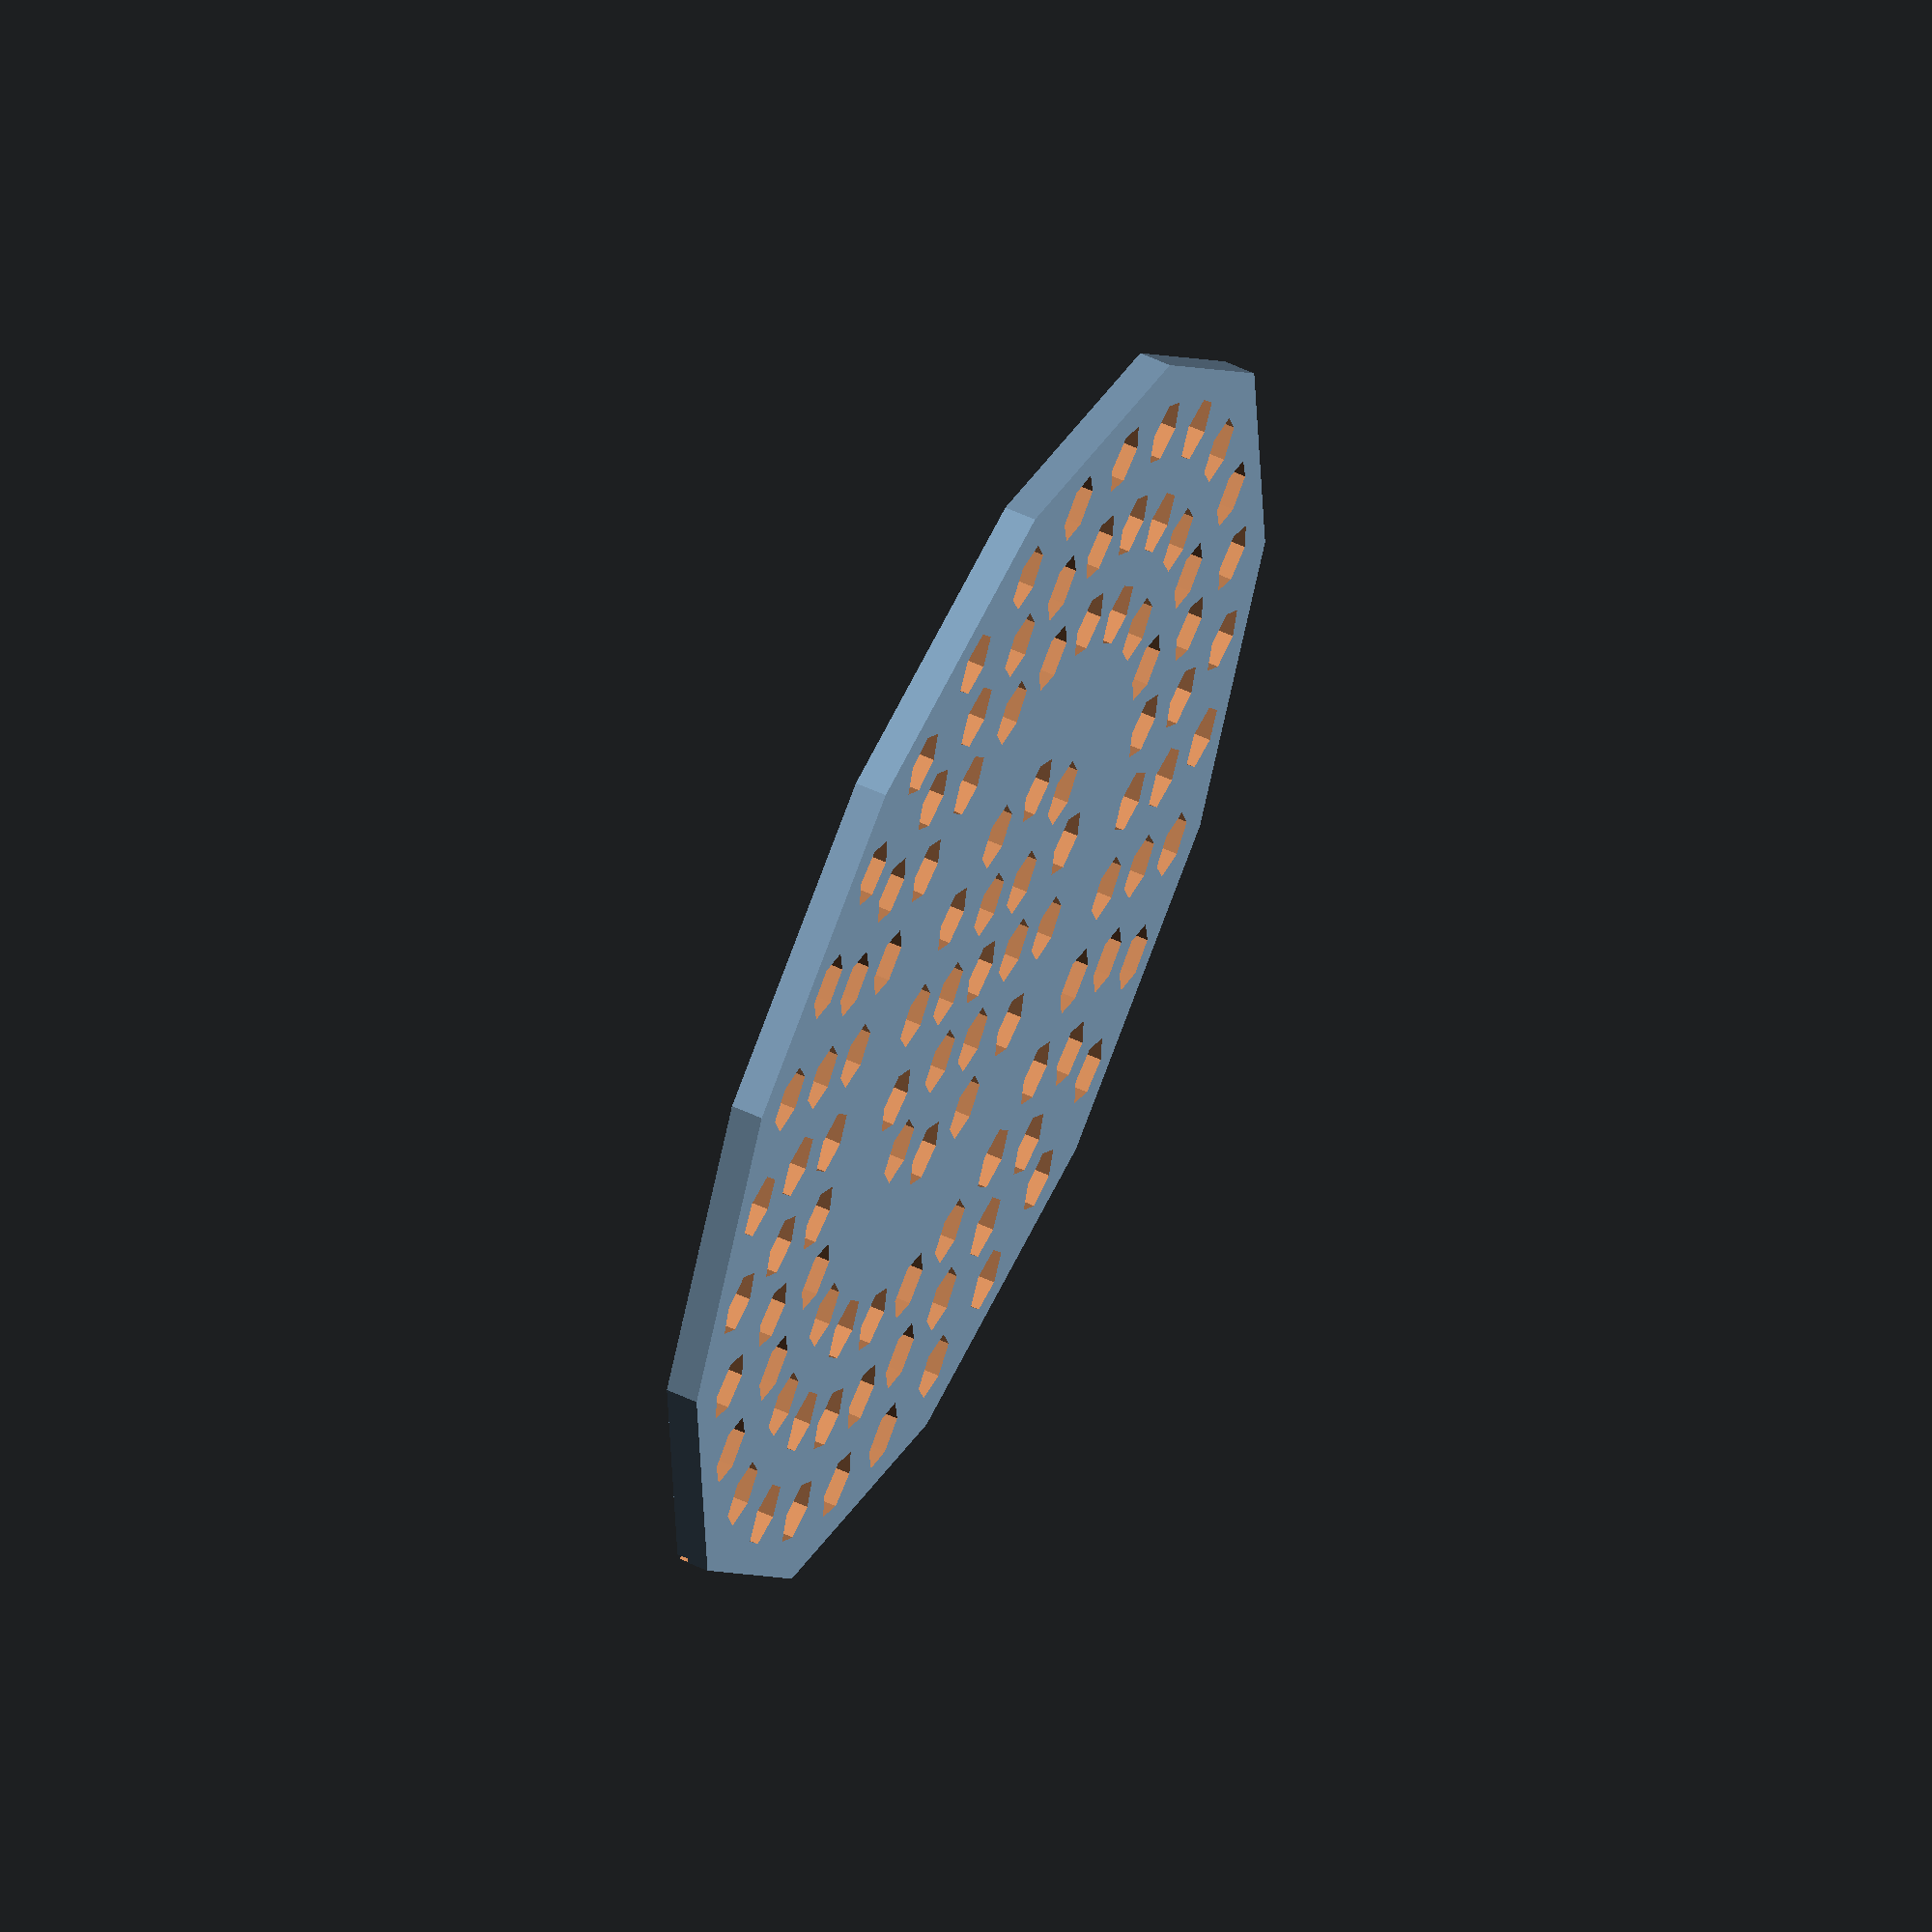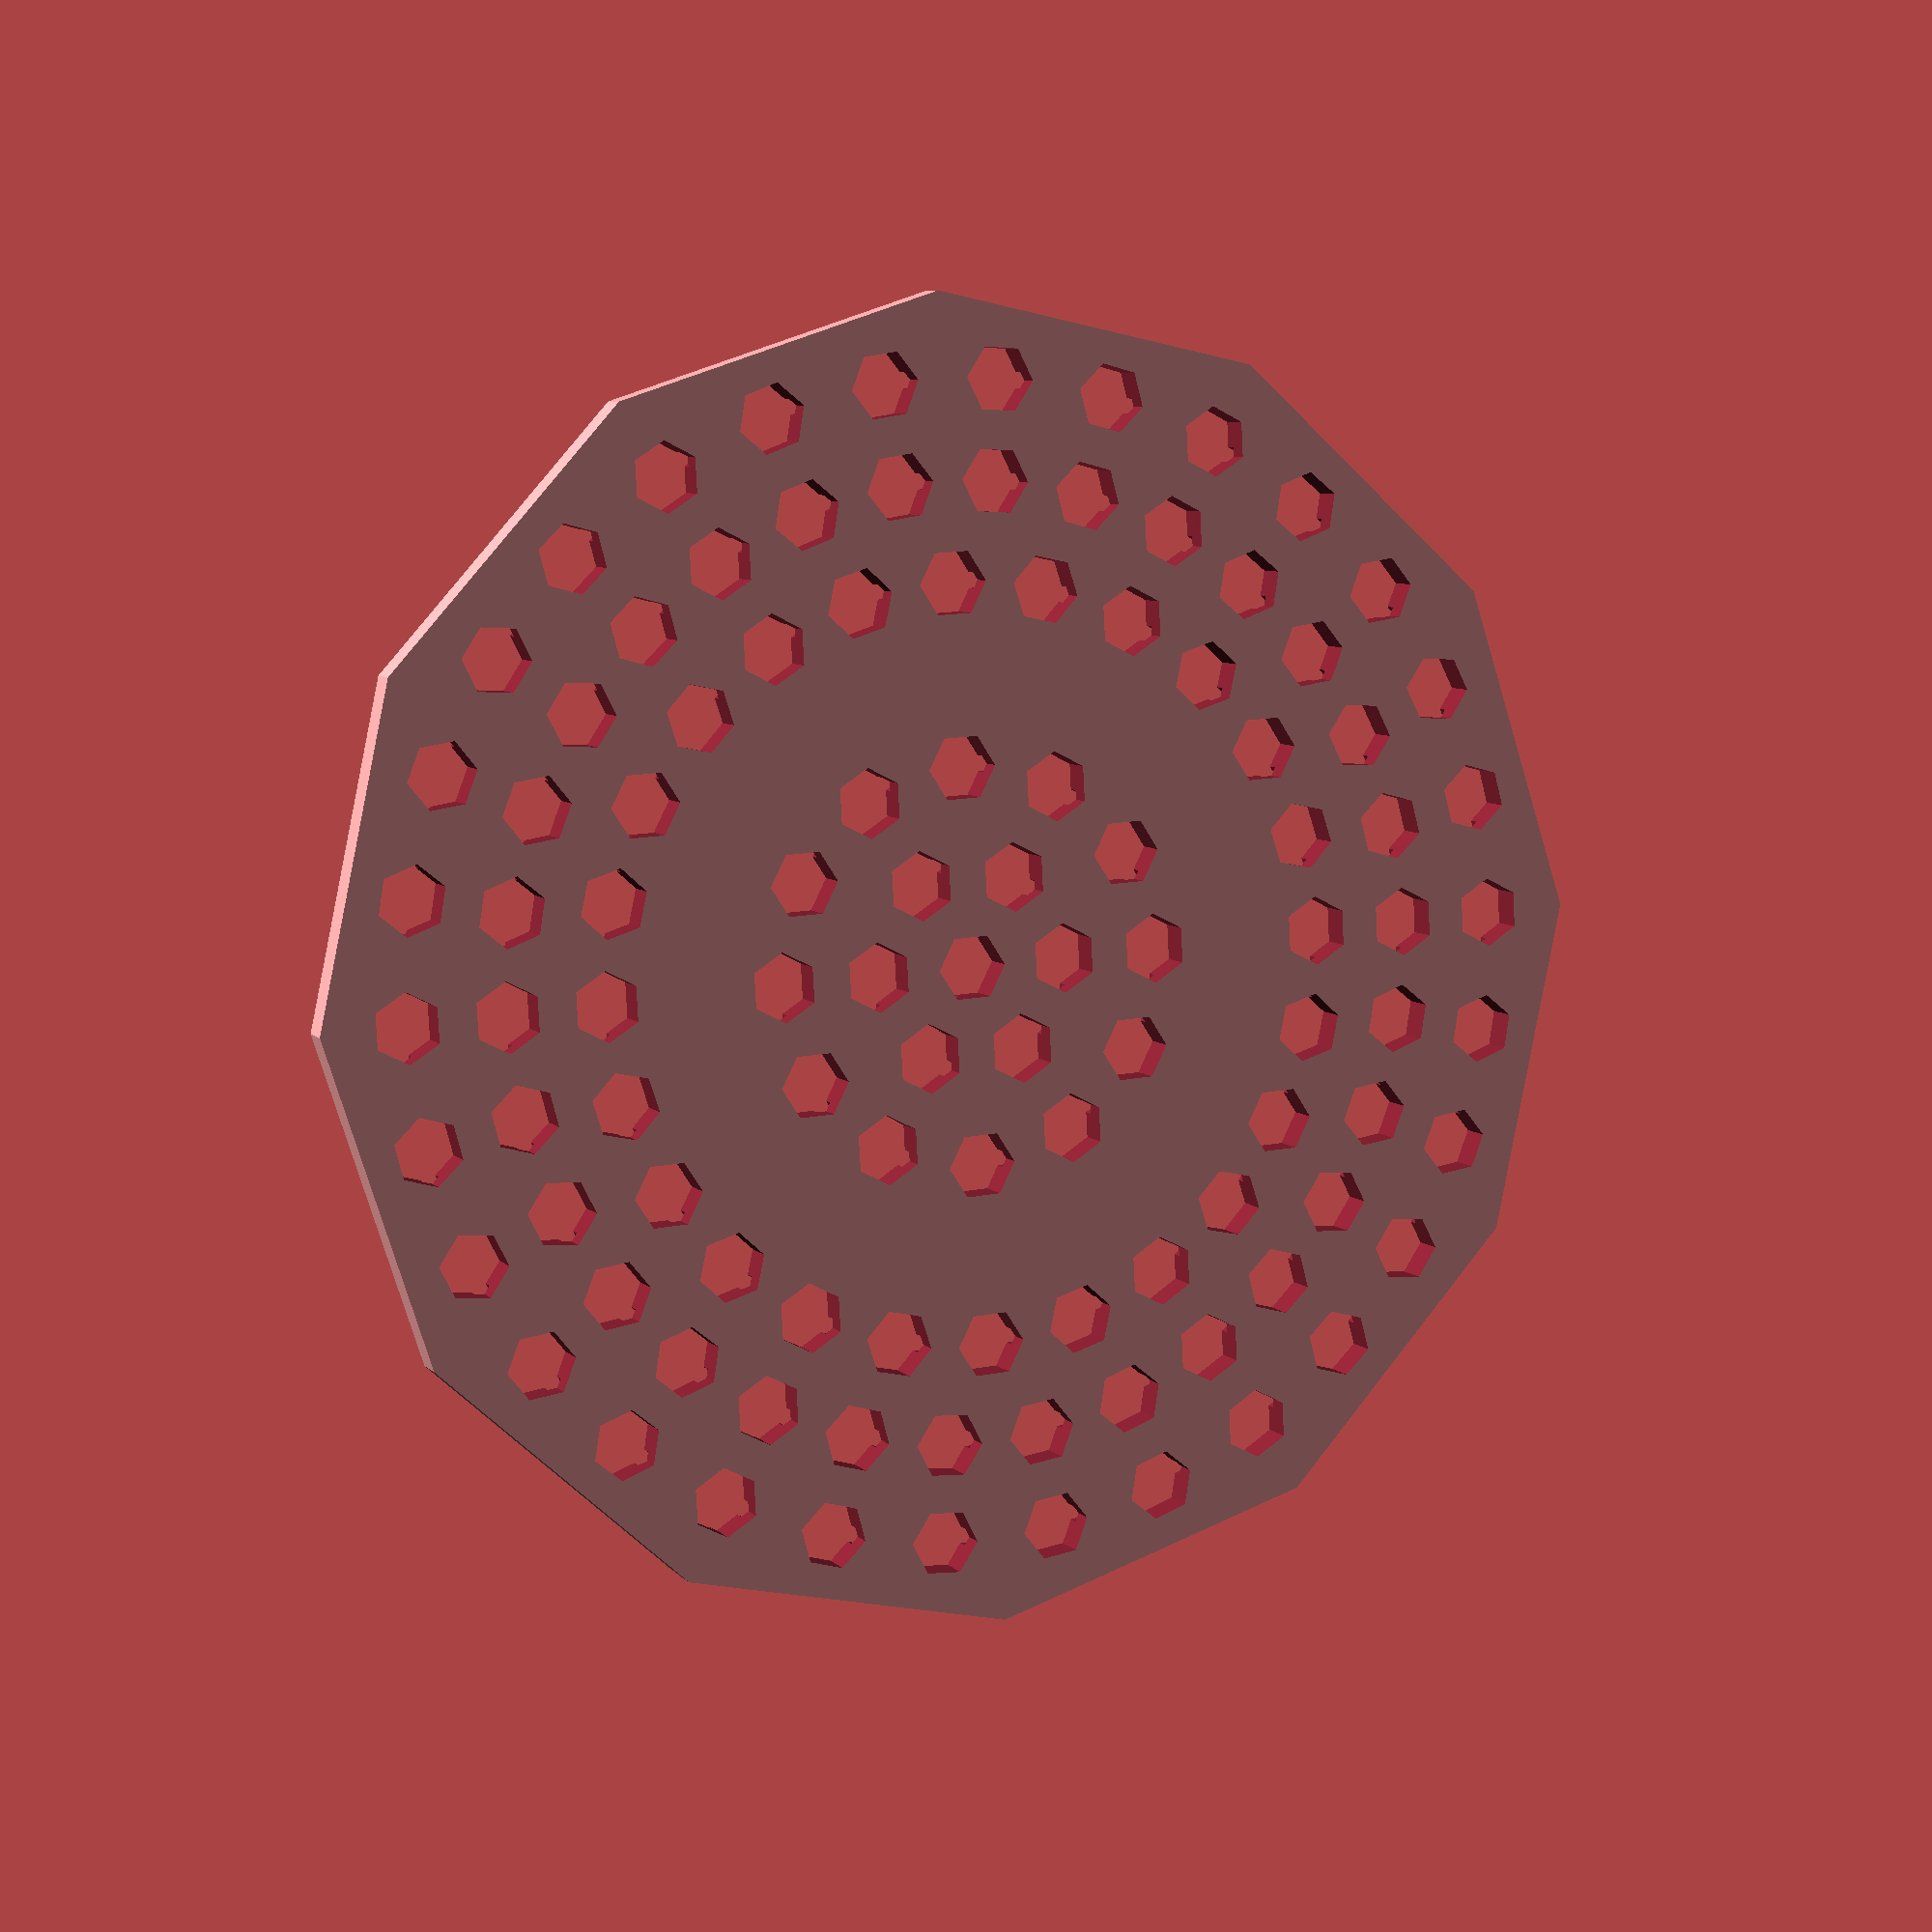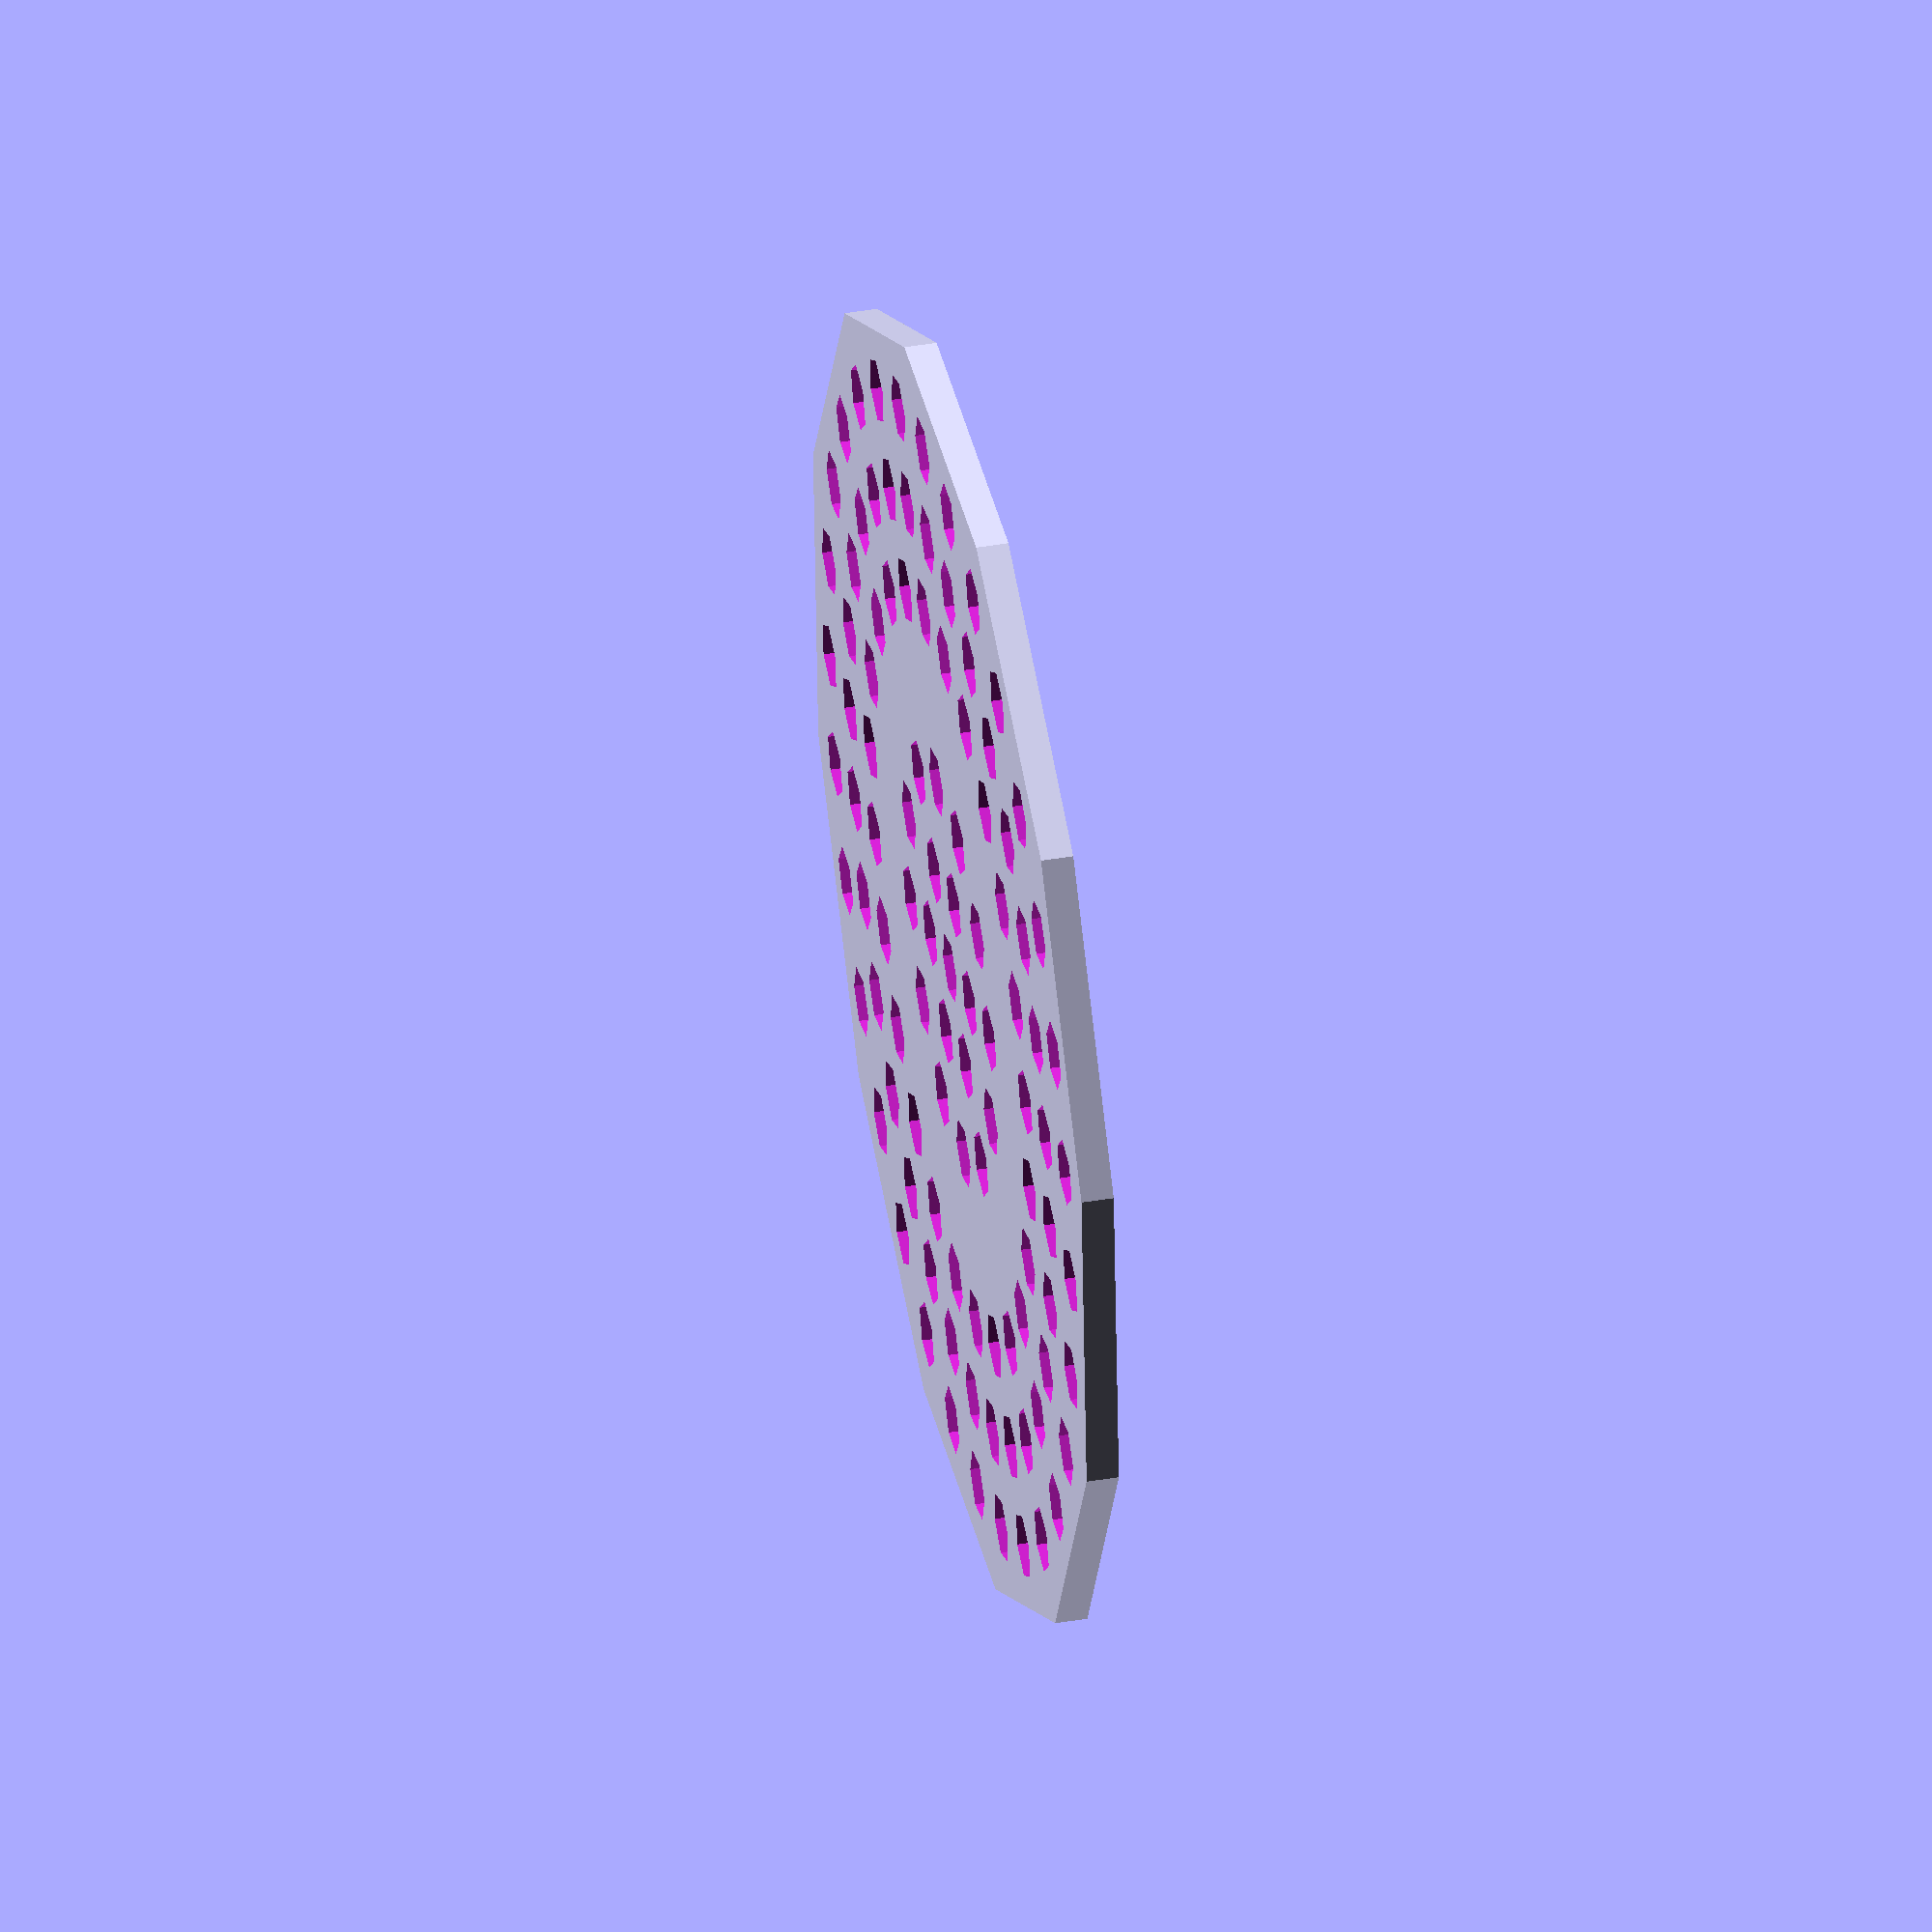
<openscad>

$fn=6;

// unit is mm


baldia = 17; // ball diameter
holdia = 12; // hole diameter
holrad = holdia / 2;
holdis = baldia; // hole distance, center to center

twi = 2.8; // track width

hei = 5.6; // height


function rada(angle, c=holdis) = c / (2 * sin(angle / 2));
function radc(hole_count, c=holdis) = rada(360 / hole_count, c);

module cyl(a) {
  translate([ 0, 0, - hei * 0.5 ])
    rotate([ 0, 0, -a ])
      cylinder(d=holdia, h=hei * 2);
}

module base(rad) {
  cylinder(r = rad, h=hei, $fn=12);
}

module canal() {
  //translate([ 0, 0, hei * 0.9 ])
  //  cube(size=[ twi, baldia, hei * 0.5 ], center=true);
}

module ring(hole_count, radius=-1, canal_length=-1) {

  a = 360 / hole_count;
  r = radius < 0 ? rada(a) : radius;
  echo(hole_count, r);
  l = canal_length < 0 ? baldia * 1.2 : canal_length;

  for (i = [ 0 : hole_count ]) {
    rotate([ 0, 0, i * a ]) translate([ 0, r, 0 ])
      cyl(0);
    rotate([ 0, 0, i * a ]) translate([ 0, r, hei * 0.9 ])
      rotate([ 0, 0, 90 ])
        cube(size=[ twi, l, hei * 0.5 ], center=true);
  }
}

difference() {

  r = radc(42);
  base(r);

  cyl(90);

  ring(6);
  ring(12, radc(6) + baldia);
  ring(24);
  ring(30, radc(24) + baldia);
  ring(30, radc(24) + baldia + baldia, baldia * 1.4);

  translate([ 0, baldia * 5, hei * 0.9 ])
    cube(size=[ twi, baldia * 10, hei * 0.5 ], center=true);
}


</openscad>
<views>
elev=122.9 azim=289.2 roll=64.4 proj=o view=solid
elev=173.2 azim=333.1 roll=22.7 proj=p view=wireframe
elev=319.6 azim=169.1 roll=258.0 proj=o view=wireframe
</views>
